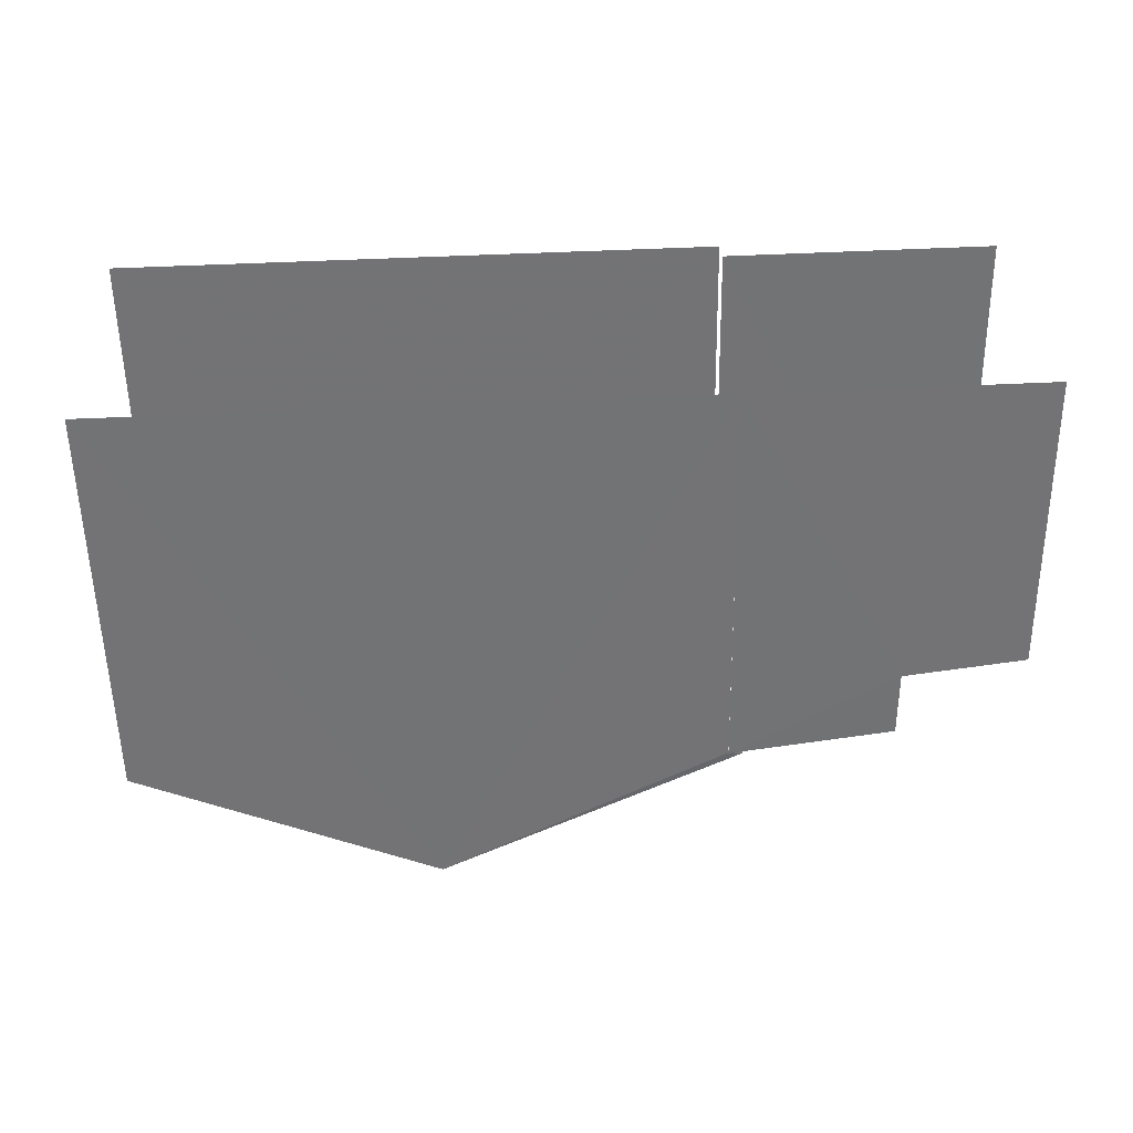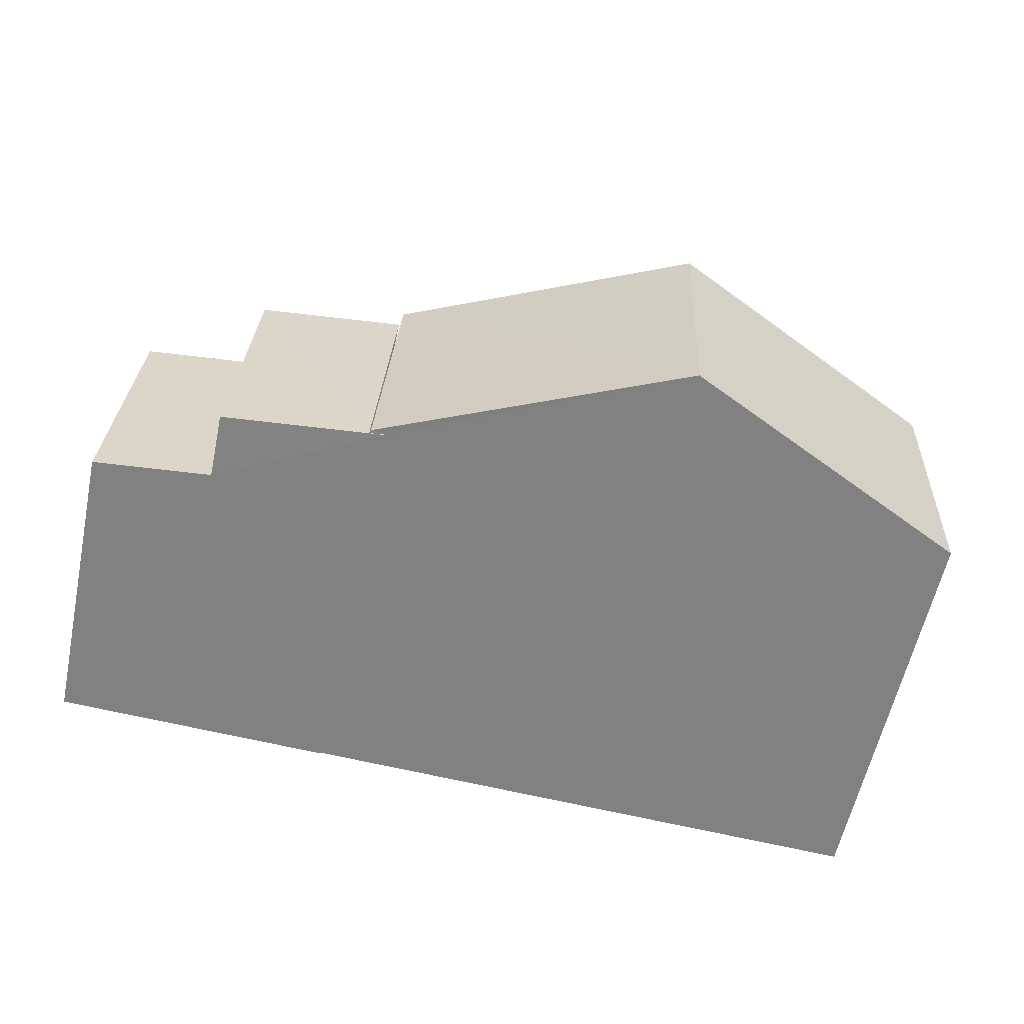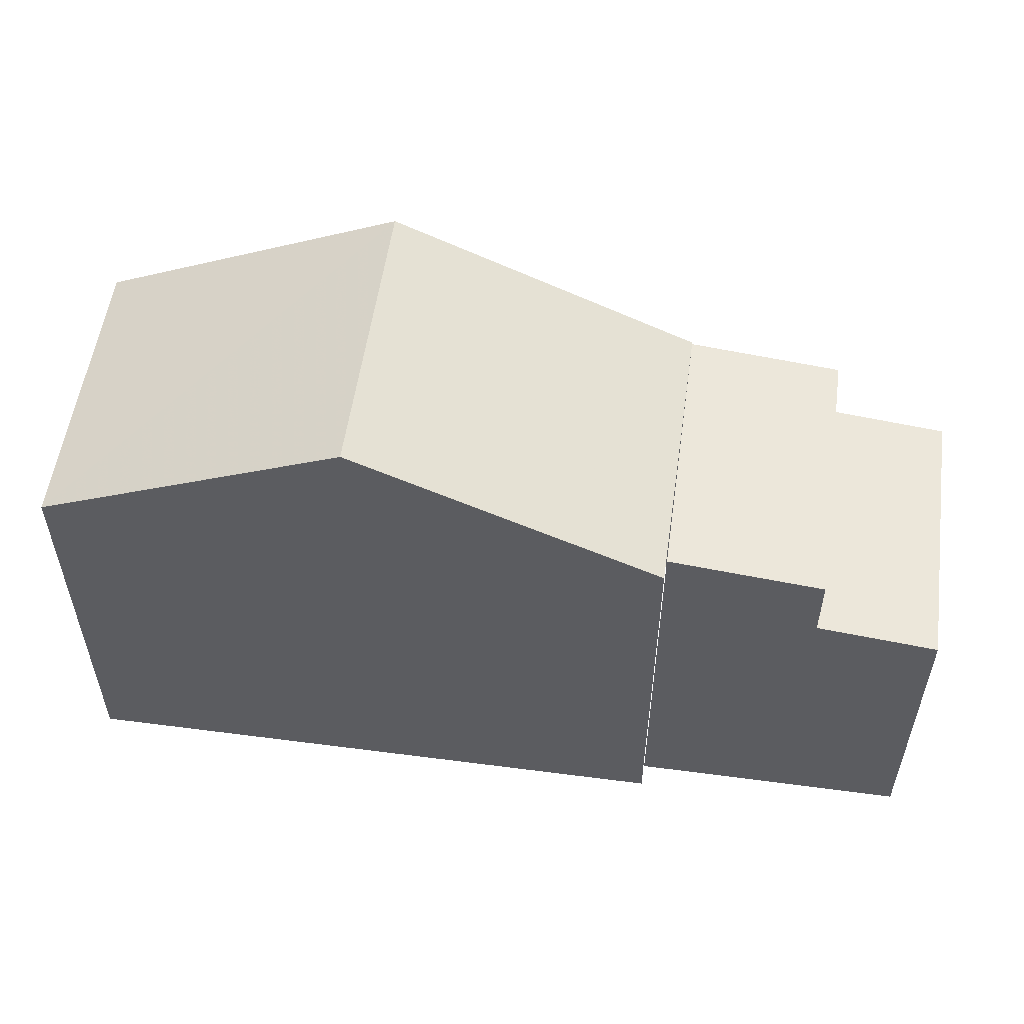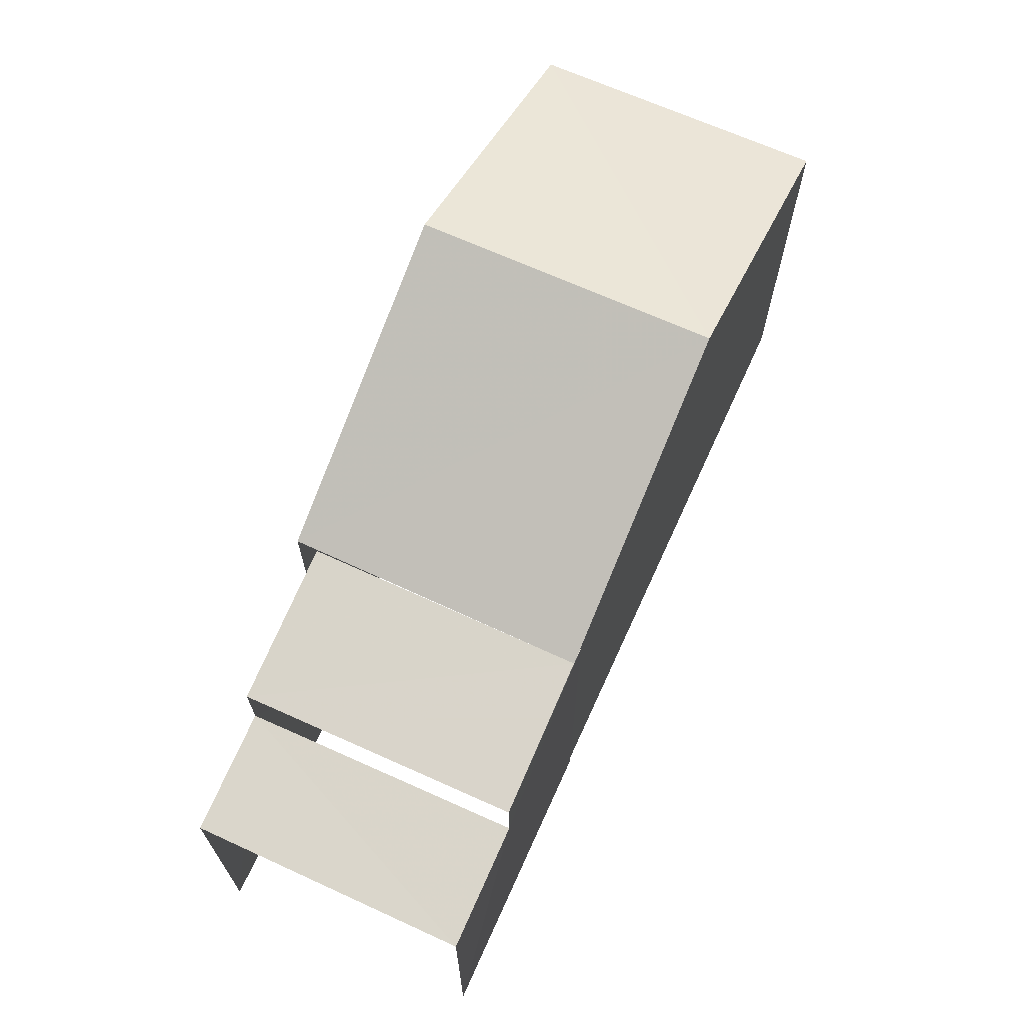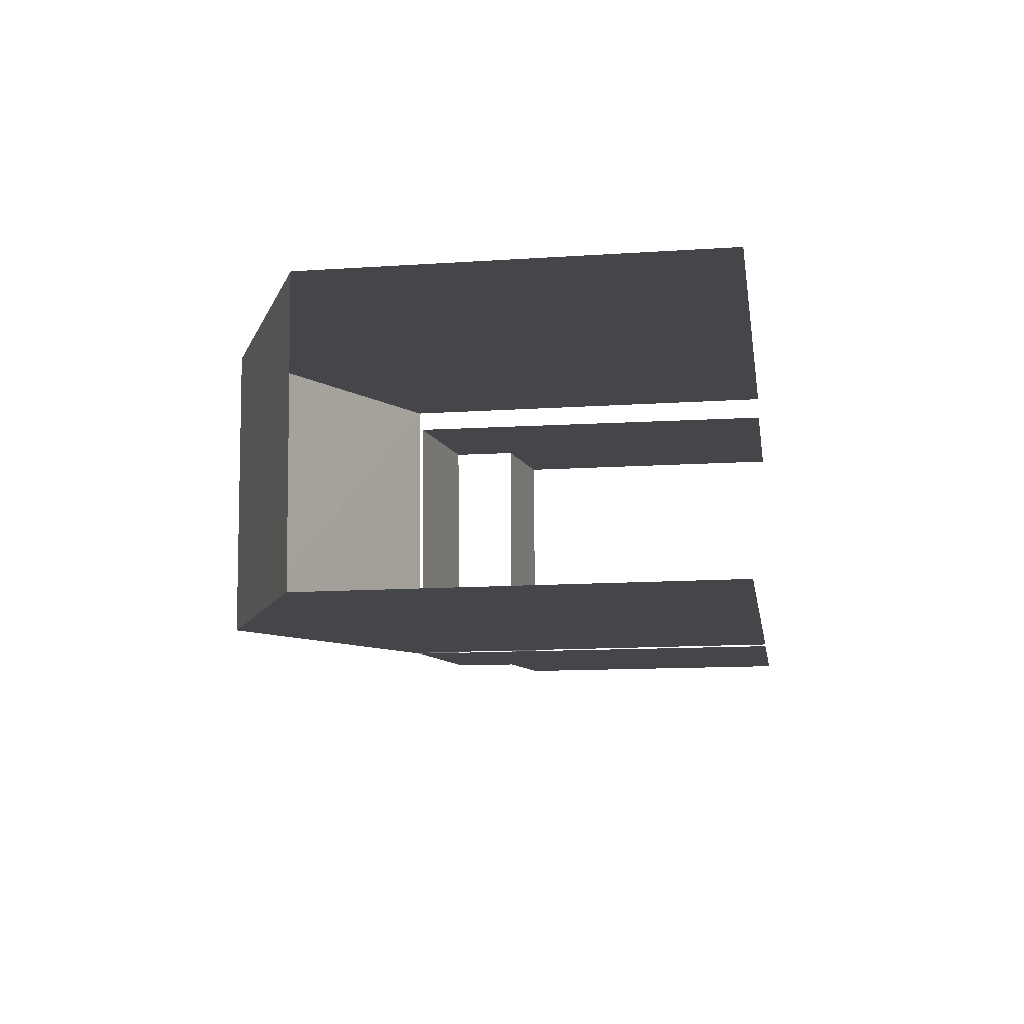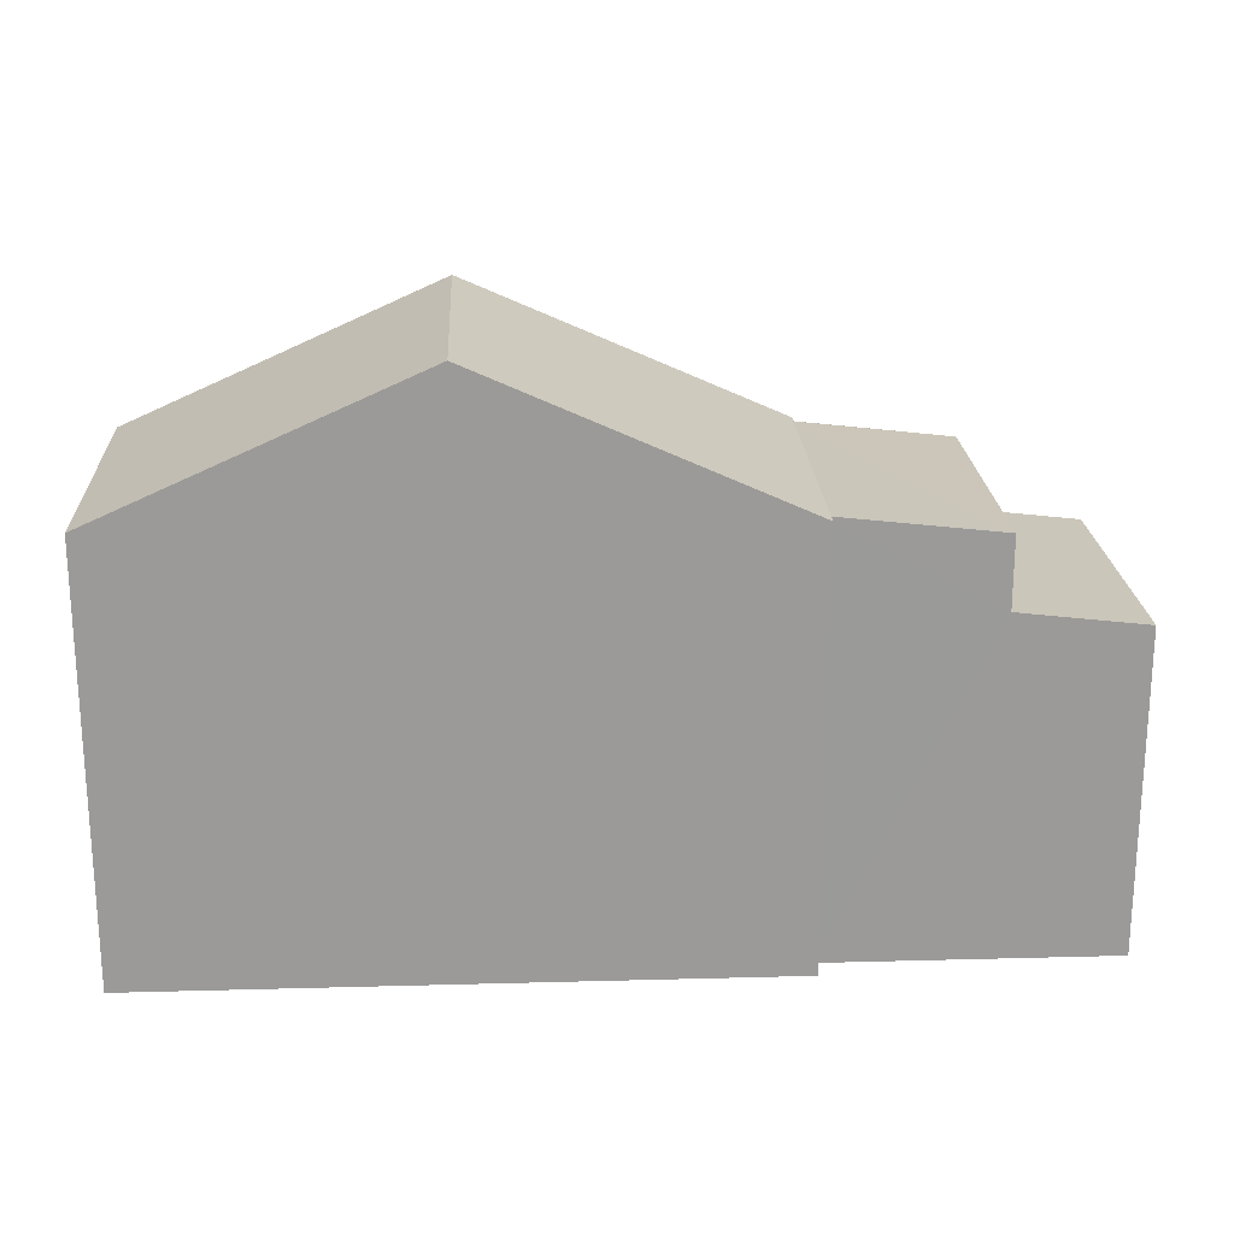
<metadata>
{"format":"obj","ext":"obj","renderer":"f3d","projection":"perspective","resolution":1024,"background":"white","views":[{"elev":-55.6,"azim":-179.2,"up":"+Y"},{"elev":-60.1,"azim":-12.0,"up":"+Y"},{"elev":54.4,"azim":-175.2,"up":"+Z"},{"elev":67.9,"azim":-68.6,"up":"+Z"},{"elev":-12.6,"azim":98.5,"up":"+Y"},{"elev":20.9,"azim":174.1,"up":"+Z"}]}
</metadata>
<code>
v -3.736e+05 -1.054e+05 21.06
v -3.736e+05 -1.054e+05 21.06
v -3.736e+05 -1.053e+05 21.06
v -3.736e+05 -1.053e+05 21.06
v -3.736e+05 -1.053e+05 21.06
v -3.736e+05 -1.054e+05 21.06
v -3.736e+05 -1.054e+05 21.06
v -3.736e+05 -1.053e+05 21.06
v -3.736e+05 -1.053e+05 26.45
v -3.736e+05 -1.053e+05 26.22
v -3.736e+05 -1.054e+05 26.22
v -3.736e+05 -1.054e+05 26.45
v -3.736e+05 -1.054e+05 27.91
v -3.736e+05 -1.054e+05 27.89
v -3.736e+05 -1.054e+05 27.6
v -3.736e+05 -1.053e+05 27.6
v -3.736e+05 -1.054e+05 27.91
v -3.736e+05 -1.053e+05 27.89
v -3.736e+05 -1.053e+05 27.94
v -3.736e+05 -1.054e+05 27.94
v -3.736e+05 -1.054e+05 30.21
v -3.736e+05 -1.053e+05 30.21
v -3.736e+05 -1.053e+05 27.94
v -3.736e+05 -1.054e+05 27.94
f 1 2 3
f 4 3 5
f 2 6 7
f 8 5 7
f 3 2 5
f 5 2 7
f 9 15 16
f 9 12 15
f 11 8 7
f 11 10 8
f 24 1 3
f 23 24 3
f 4 18 19
f 19 18 20
f 4 5 18
f 20 18 14
f 2 13 6
f 2 17 13
f 9 10 11
f 12 9 11
f 13 14 15
f 15 14 16
f 13 17 14
f 16 14 18
f 19 20 21
f 22 19 21
f 21 23 22
f 21 24 23
f 11 7 12
f 15 12 13
f 13 12 6
f 12 7 6
f 8 9 5
f 5 9 18
f 8 10 9
f 18 9 16
f 17 2 21
f 20 14 17
f 2 1 21
f 20 17 21
f 1 24 21
f 23 3 22
f 3 4 22
f 4 19 22

</code>
